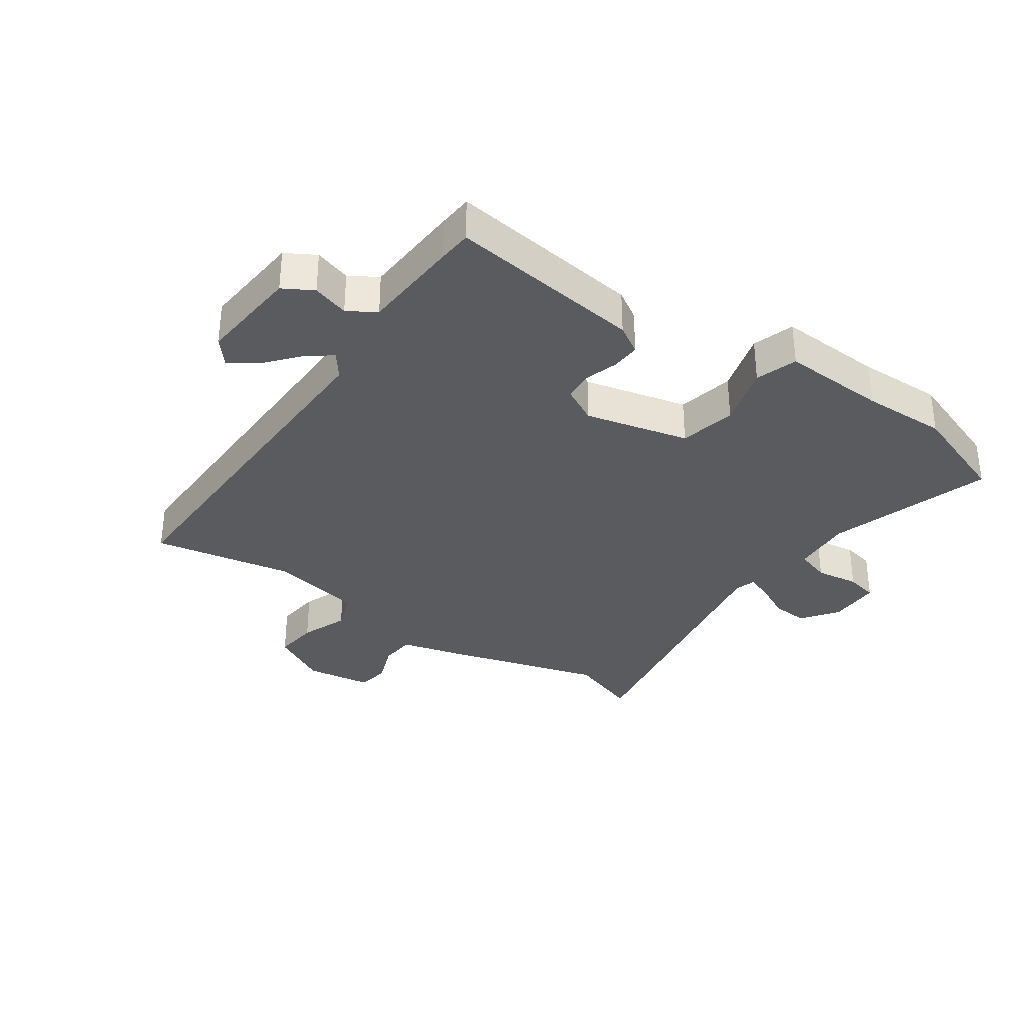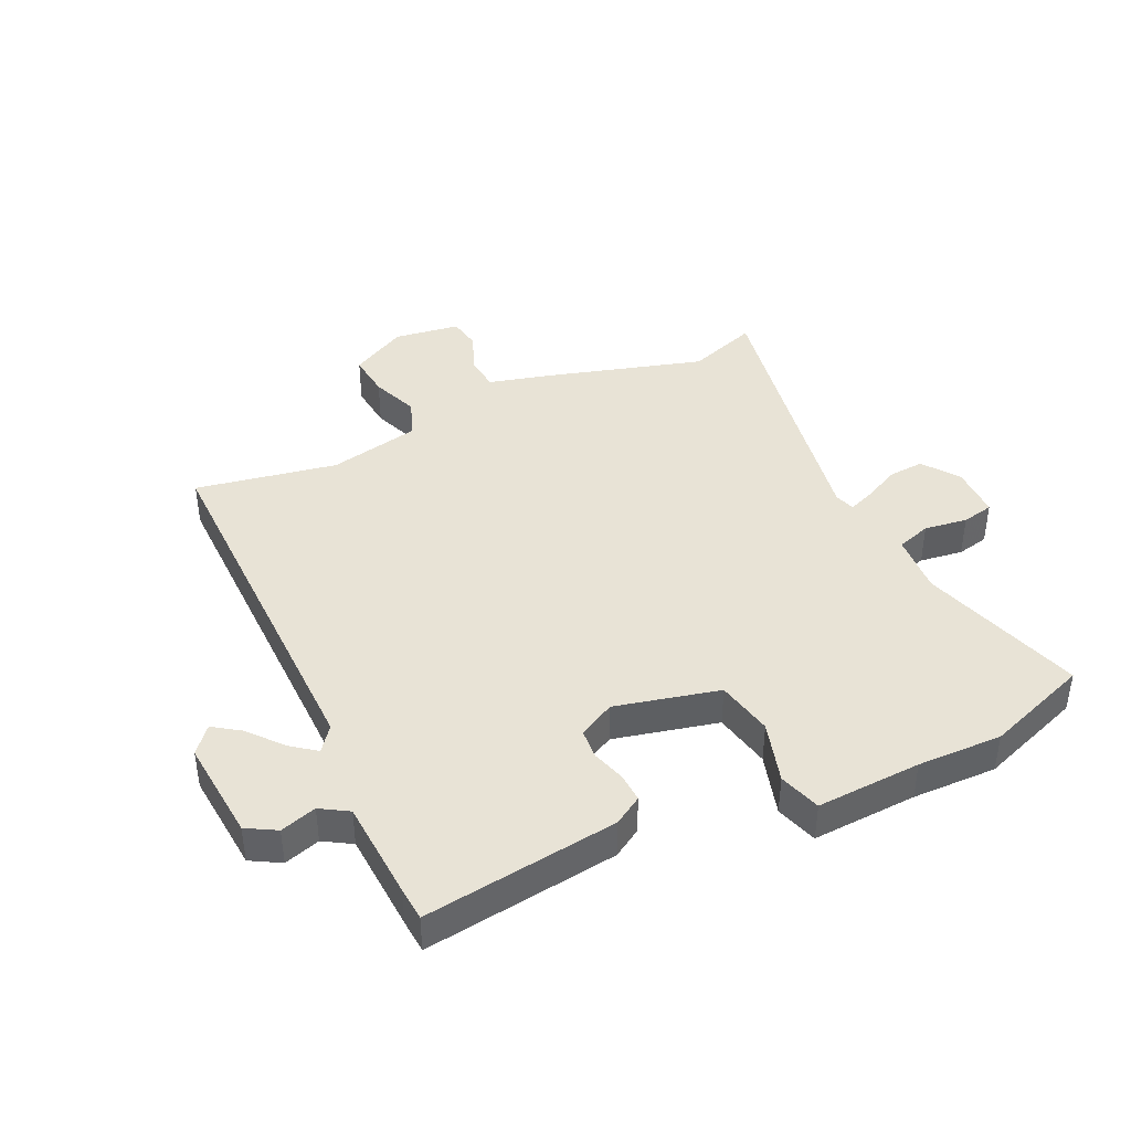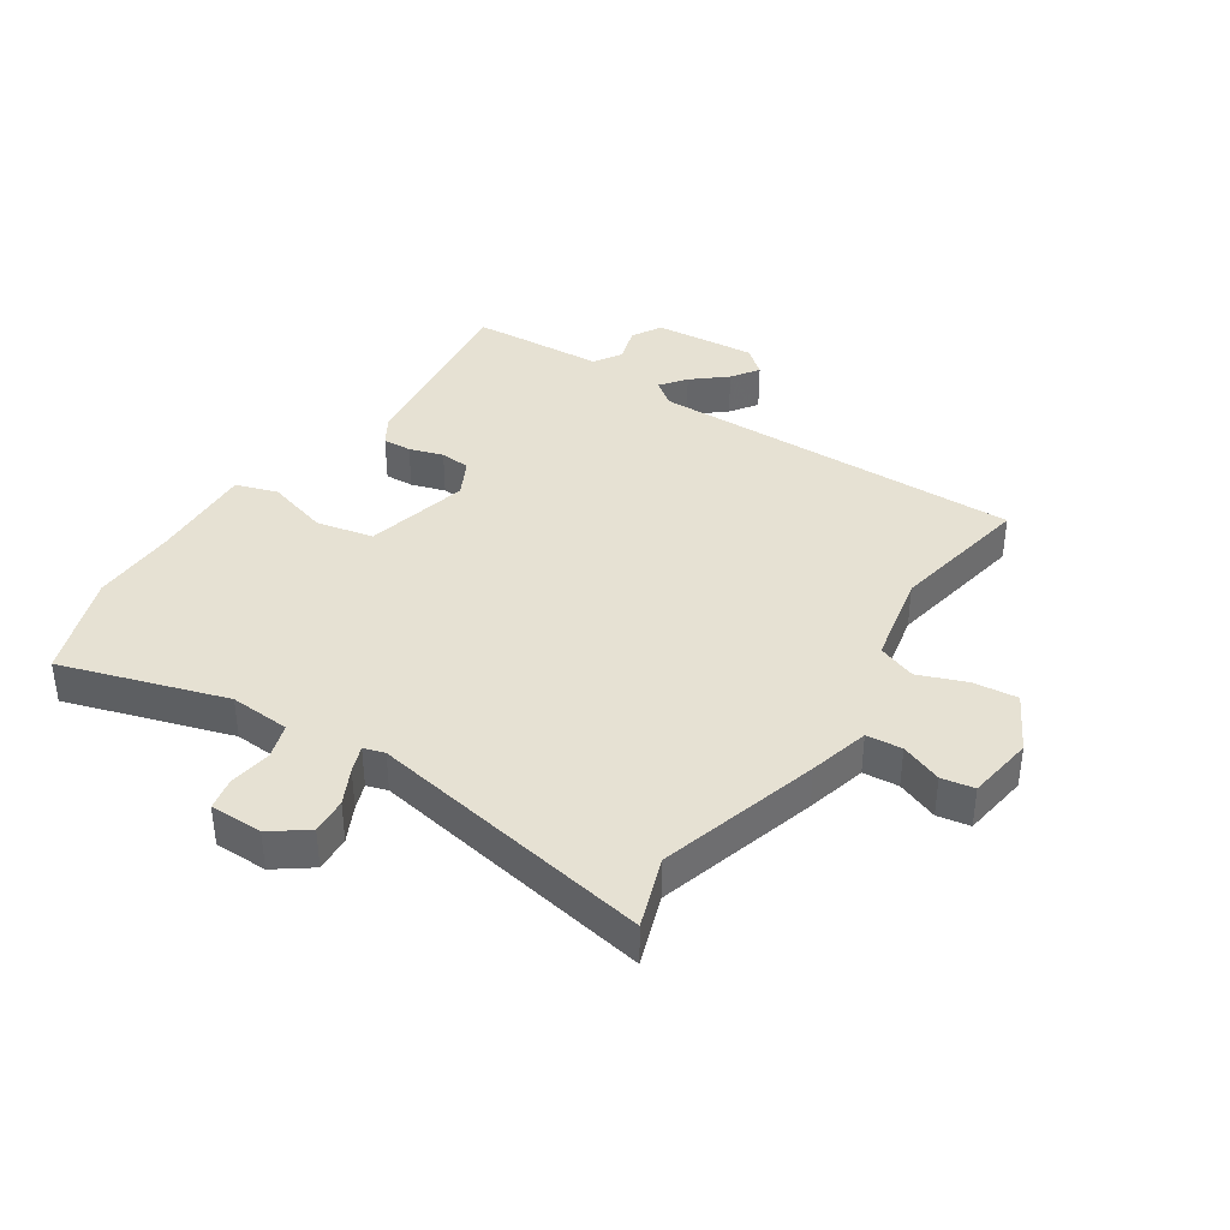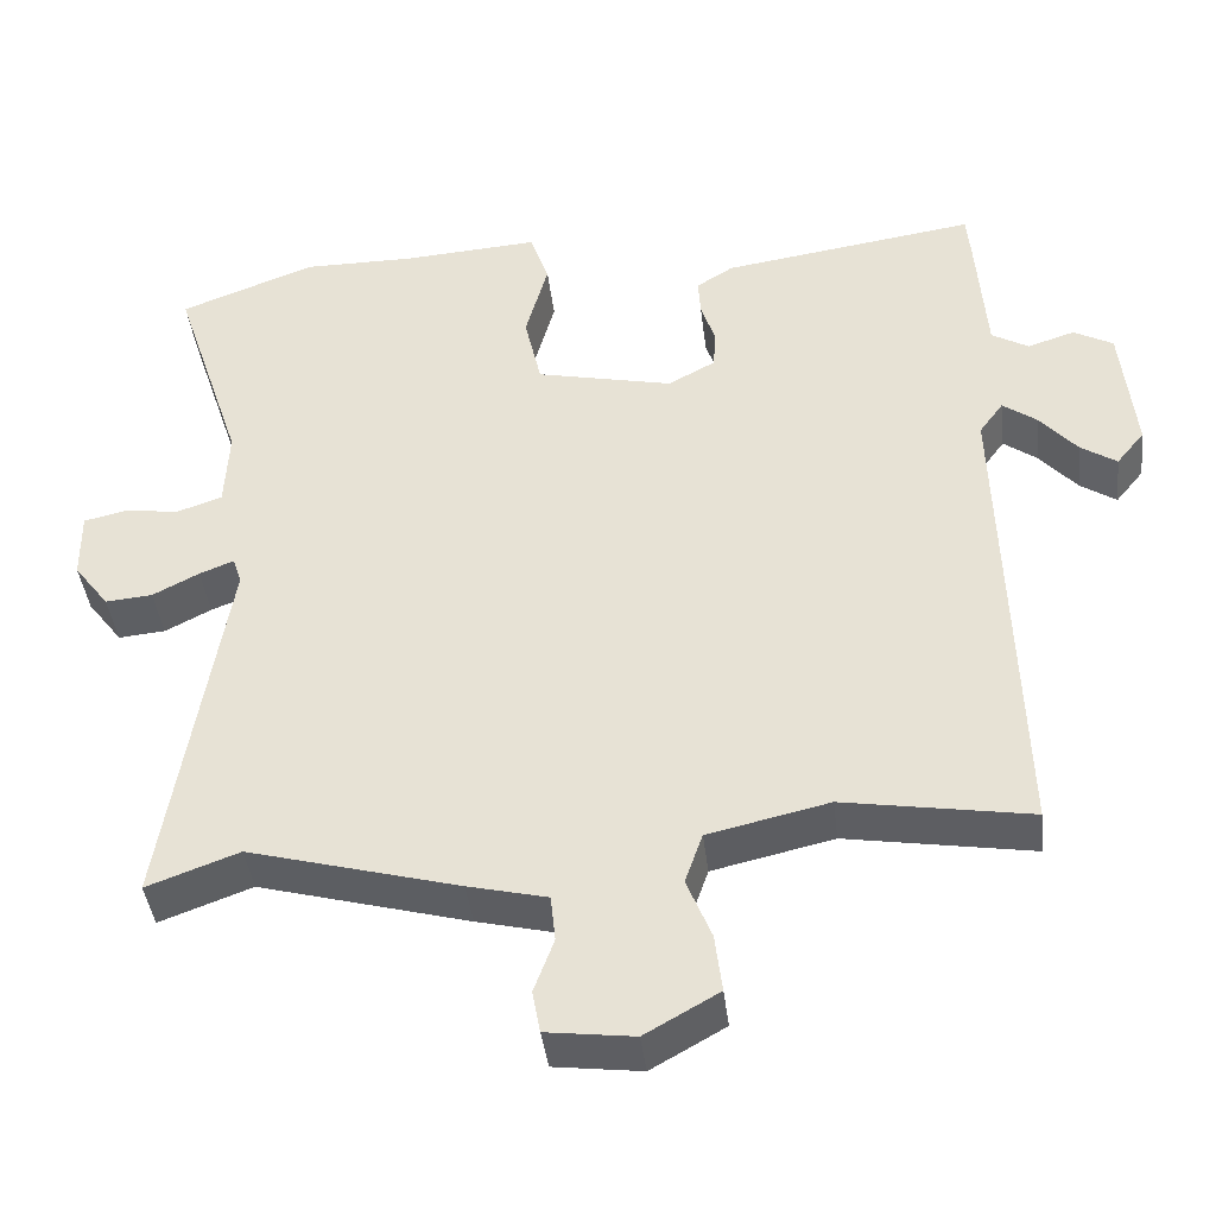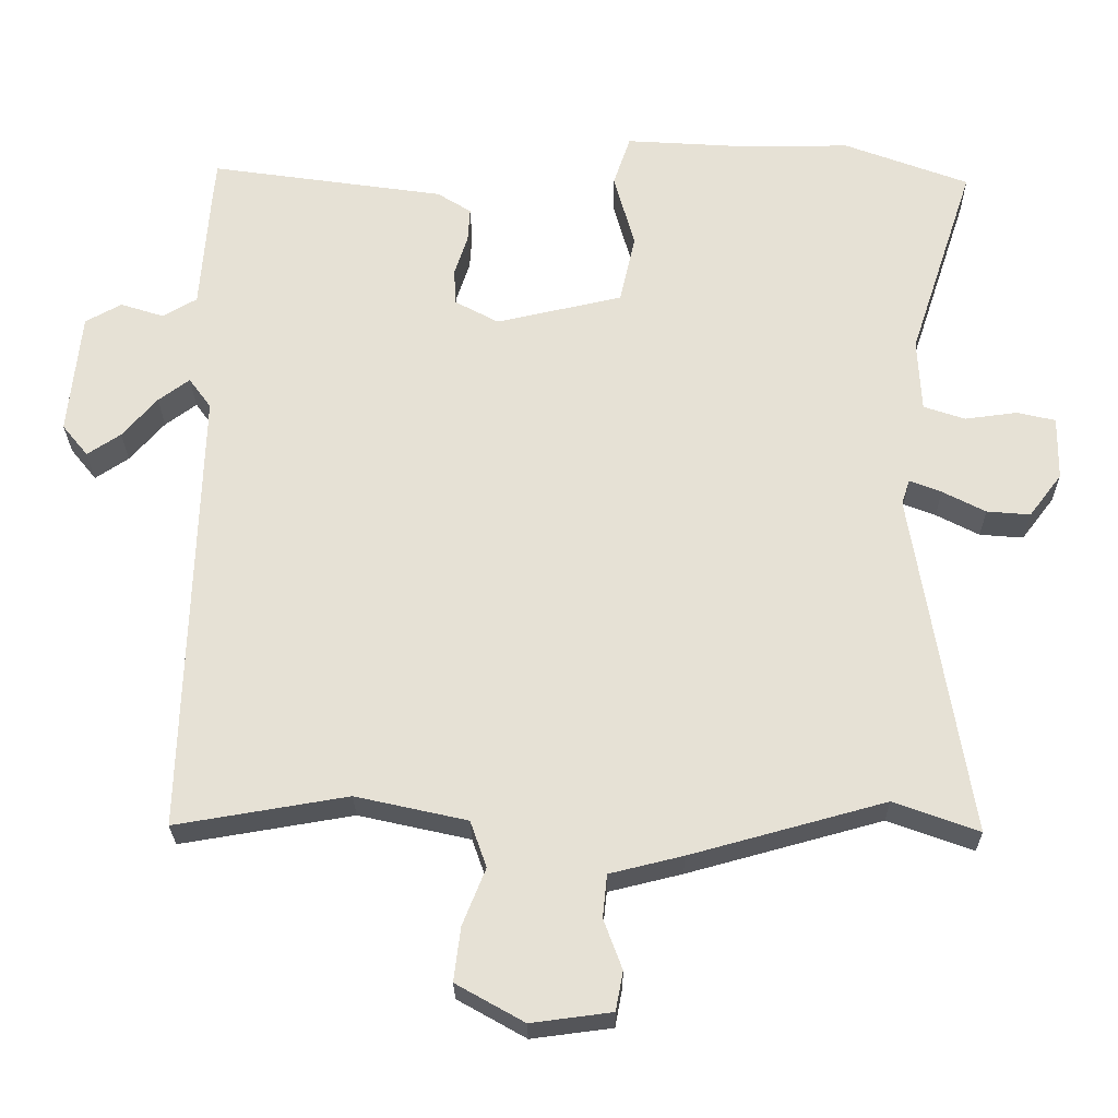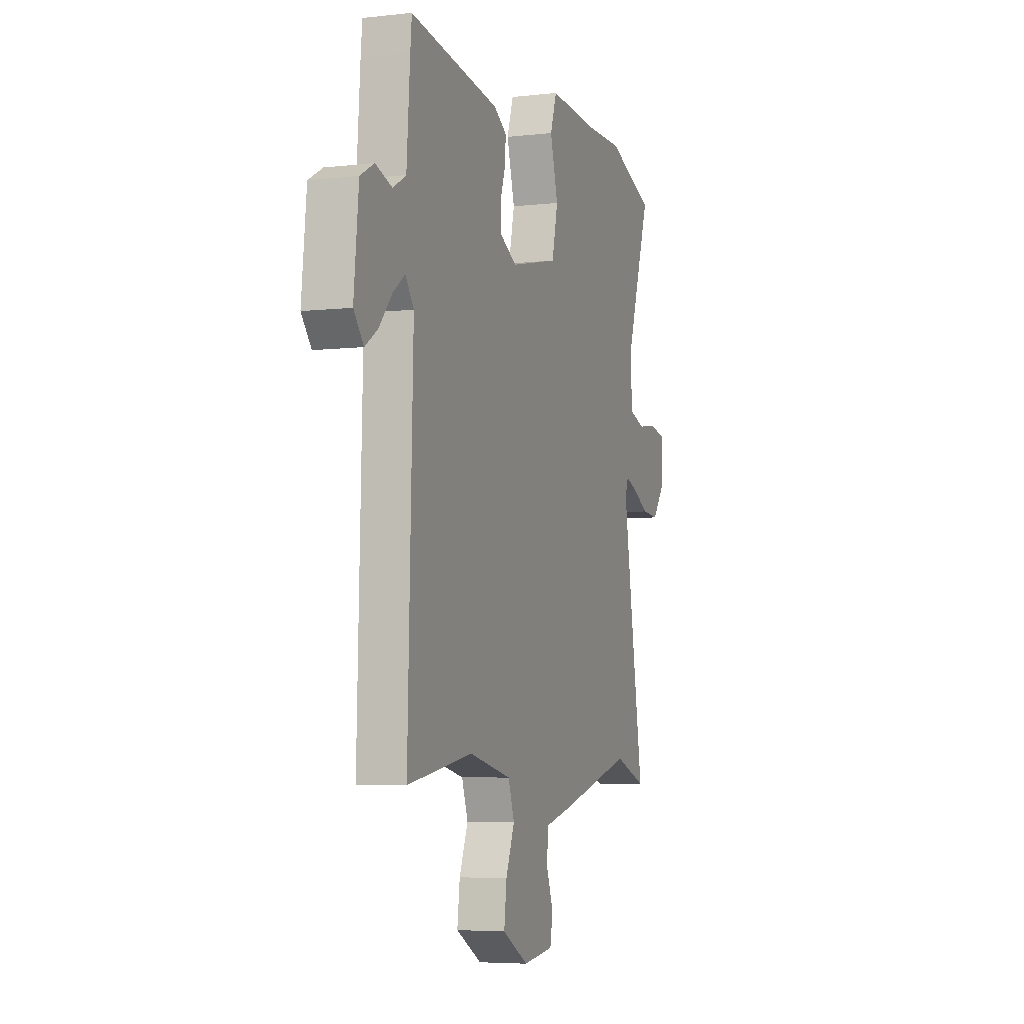
<metadata>
{"format":"obj","ext":"obj","renderer":"f3d","projection":"perspective","resolution":1024,"background":"white","views":[{"elev":-33.5,"azim":-33.9,"up":"+Y"},{"elev":41.8,"azim":-24.2,"up":"+Y"},{"elev":38.7,"azim":124.3,"up":"+Y"},{"elev":-41.3,"azim":-173.2,"up":"+Z"},{"elev":-25.9,"azim":0.6,"up":"+Z"},{"elev":-5.4,"azim":-70.5,"up":"+Z"}]}
</metadata>
<code>
v 0.41 0.07 0.534
v 0.579 0.07 0.47
v 0.491 0.07 0.203
v 0.496 0.07 0.104
v 0.552 0.07 0.085
v 0.623 0.07 0.094
v 0.675 0.07 0.082
v 0.674 0.07 -0.004
v 0.63 0.07 -0.062
v 0.571 0.07 -0.057
v 0.513 0.07 -0.027
v 0.47 0.07 -0.01
v 0.459 0.07 -0.044
v 0.535 0.07 -0.513
v 0.42 0.07 -0.471
v 0.157 0.07 -0.543
v 0.058 0.07 -0.567
v 0.052 0.07 -0.625
v 0.077 0.07 -0.693
v 0.067 0.07 -0.746
v -0.042 0.07 -0.76
v -0.134 0.07 -0.708
v -0.125 0.07 -0.635
v -0.094 0.07 -0.558
v -0.116 0.07 -0.495
v -0.267 0.07 -0.461
v -0.5 0.07 -0.5
v -0.482 0.07 0.111
v -0.512 0.07 0.152
v -0.554 0.07 0.121
v -0.601 0.07 0.067
v -0.646 0.07 0.037
v -0.681 0.07 0.08
v -0.664 0.07 0.247
v -0.615 0.07 0.274
v -0.556 0.07 0.255
v -0.51 0.07 0.282
v -0.498 0.07 0.446
v -0.493 0.07 0.501
v -0.175 0.07 0.455
v -0.129 0.07 0.426
v -0.132 0.07 0.379
v -0.15 0.07 0.324
v -0.147 0.07 0.275
v -0.088 0.07 0.243
v 0.083 0.07 0.281
v 0.104 0.07 0.374
v 0.076 0.07 0.476
v 0.099 0.07 0.544
v 0.271 0.07 0.533
v 0.41 0 0.534
v 0.579 0 0.47
v 0.491 0 0.203
v 0.496 0 0.104
v 0.552 0 0.085
v 0.623 0 0.094
v 0.675 0 0.082
v 0.674 0 -0.004
v 0.63 0 -0.062
v 0.571 0 -0.057
v 0.513 0 -0.027
v 0.47 0 -0.01
v 0.459 0 -0.044
v 0.535 0 -0.513
v 0.42 0 -0.471
v 0.157 0 -0.543
v 0.058 0 -0.567
v 0.052 0 -0.625
v 0.077 0 -0.693
v 0.067 0 -0.746
v -0.042 0 -0.76
v -0.134 0 -0.708
v -0.125 0 -0.635
v -0.094 0 -0.558
v -0.116 0 -0.495
v -0.267 0 -0.461
v -0.5 0 -0.5
v -0.482 0 0.111
v -0.512 0 0.152
v -0.554 0 0.121
v -0.601 0 0.067
v -0.646 0 0.037
v -0.681 0 0.08
v -0.664 0 0.247
v -0.615 0 0.274
v -0.556 0 0.255
v -0.51 0 0.282
v -0.498 0 0.446
v -0.493 0 0.501
v -0.175 0 0.455
v -0.129 0 0.426
v -0.132 0 0.379
v -0.15 0 0.324
v -0.147 0 0.275
v -0.088 0 0.243
v 0.083 0 0.281
v 0.104 0 0.374
v 0.076 0 0.476
v 0.099 0 0.544
v 0.271 0 0.533
f 47 48 49 50
f 1 2 3
f 50 1 3
f 47 50 3
f 46 47 3
f 45 46 3 4
f 41 42 43
f 40 41 43
f 39 40 43
f 38 39 43
f 37 38 43
f 36 37 43 44
f 34 35 36
f 33 34 36
f 32 33 36
f 31 32 36
f 30 31 36
f 29 30 36
f 36 44 45
f 29 36 45
f 28 29 45
f 45 4 5
f 28 45 5
f 27 28 5
f 26 27 5
f 22 23 24
f 21 22 24
f 20 21 24
f 19 20 24
f 18 19 24
f 17 18 24 25
f 15 16 17 25
f 13 14 15
f 13 15 25 26
f 9 10 11
f 8 9 11
f 7 8 11
f 6 7 11
f 5 6 11
f 5 11 12
f 26 5 12
f 12 13 26
f 100 99 98 97
f 53 52 51
f 53 51 100
f 53 100 97
f 53 97 96
f 54 53 96 95
f 93 92 91
f 93 91 90
f 93 90 89
f 93 89 88
f 93 88 87
f 94 93 87 86
f 86 85 84
f 86 84 83
f 86 83 82
f 86 82 81
f 86 81 80
f 86 80 79
f 95 94 86
f 95 86 79
f 95 79 78
f 55 54 95
f 55 95 78
f 55 78 77
f 55 77 76
f 74 73 72
f 74 72 71
f 74 71 70
f 74 70 69
f 74 69 68
f 75 74 68 67
f 75 67 66 65
f 65 64 63
f 76 75 65 63
f 61 60 59
f 61 59 58
f 61 58 57
f 61 57 56
f 61 56 55
f 62 61 55
f 62 55 76
f 76 63 62
f 1 51 52 2
f 2 52 53 3
f 3 53 54 4
f 4 54 55 5
f 5 55 56 6
f 6 56 57 7
f 7 57 58 8
f 8 58 59 9
f 9 59 60 10
f 10 60 61 11
f 11 61 62 12
f 12 62 63 13
f 13 63 64 14
f 14 64 65 15
f 15 65 66 16
f 16 66 67 17
f 17 67 68 18
f 18 68 69 19
f 19 69 70 20
f 20 70 71 21
f 21 71 72 22
f 22 72 73 23
f 23 73 74 24
f 24 74 75 25
f 25 75 76 26
f 26 76 77 27
f 27 77 78 28
f 28 78 79 29
f 29 79 80 30
f 30 80 81 31
f 31 81 82 32
f 32 82 83 33
f 33 83 84 34
f 34 84 85 35
f 35 85 86 36
f 36 86 87 37
f 37 87 88 38
f 38 88 89 39
f 39 89 90 40
f 40 90 91 41
f 41 91 92 42
f 42 92 93 43
f 43 93 94 44
f 44 94 95 45
f 45 95 96 46
f 46 96 97 47
f 47 97 98 48
f 48 98 99 49
f 49 99 100 50
f 50 100 51 1

</code>
